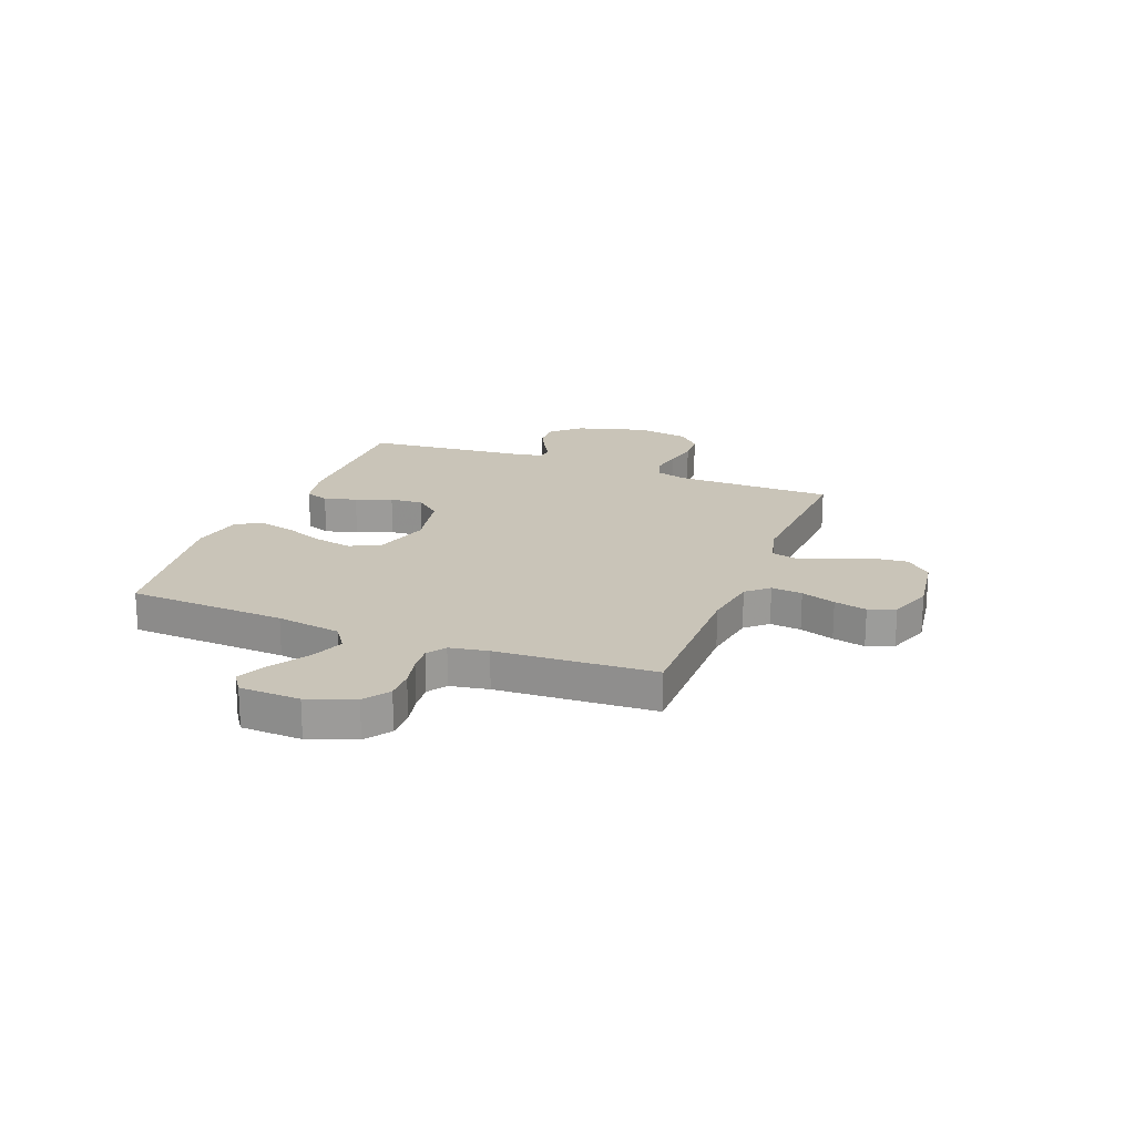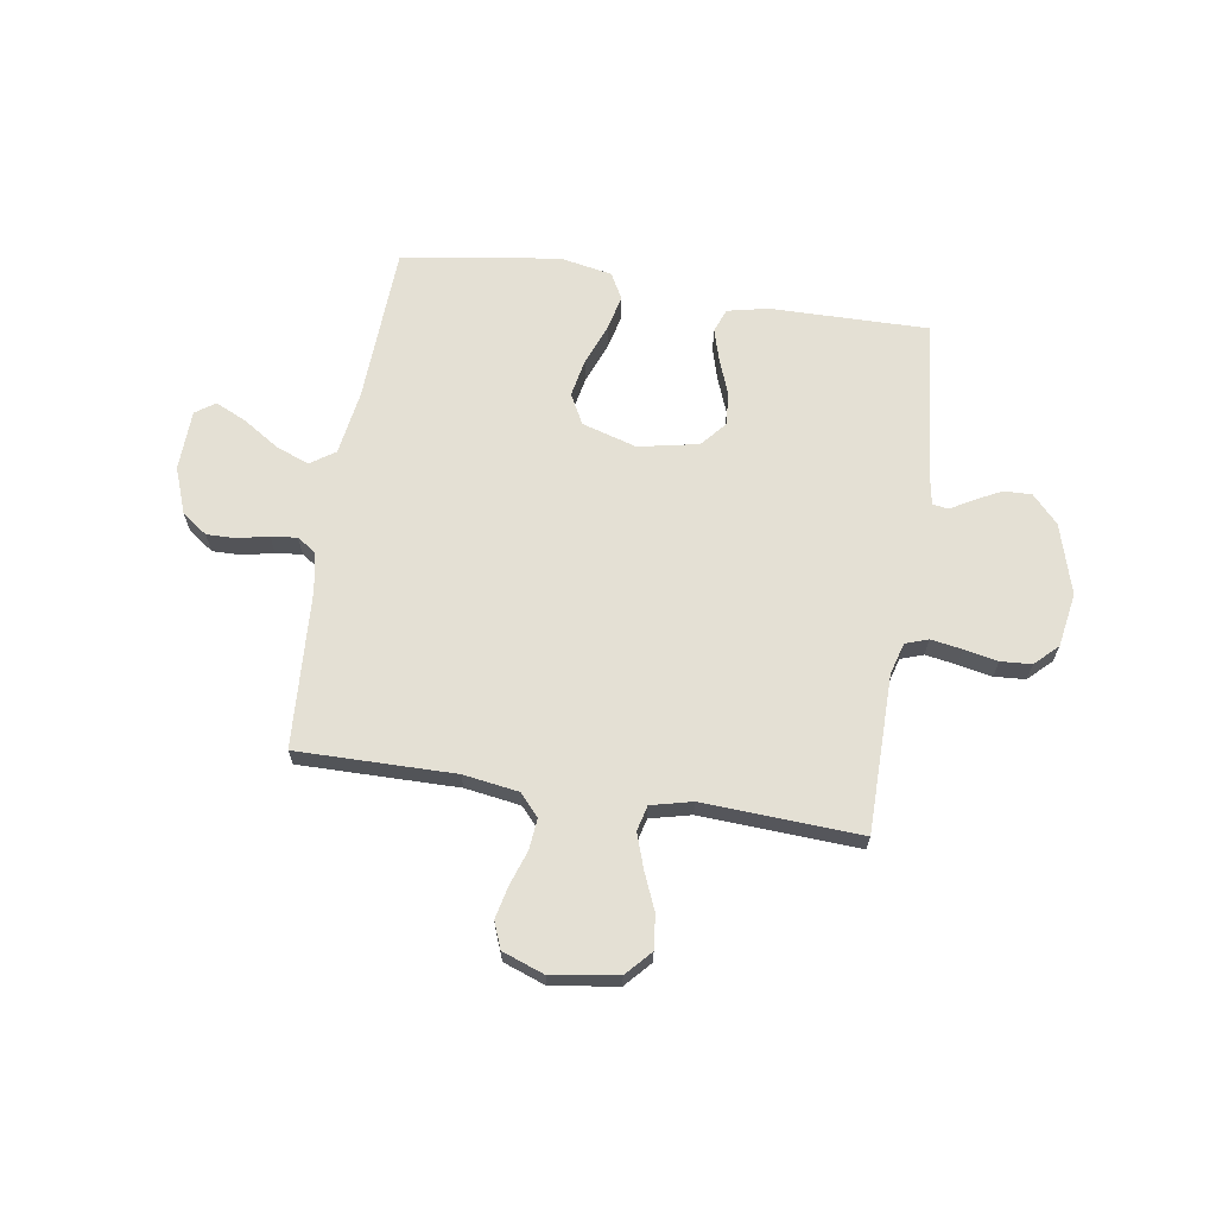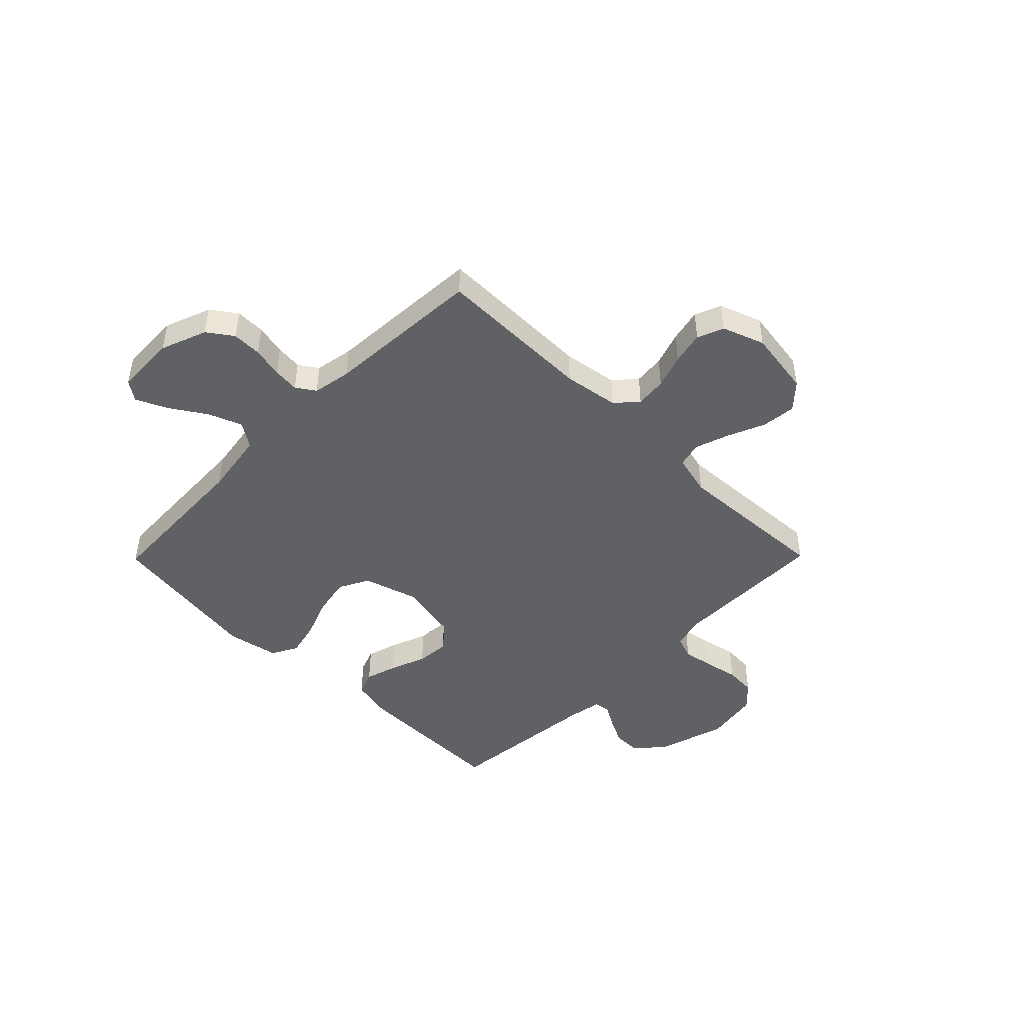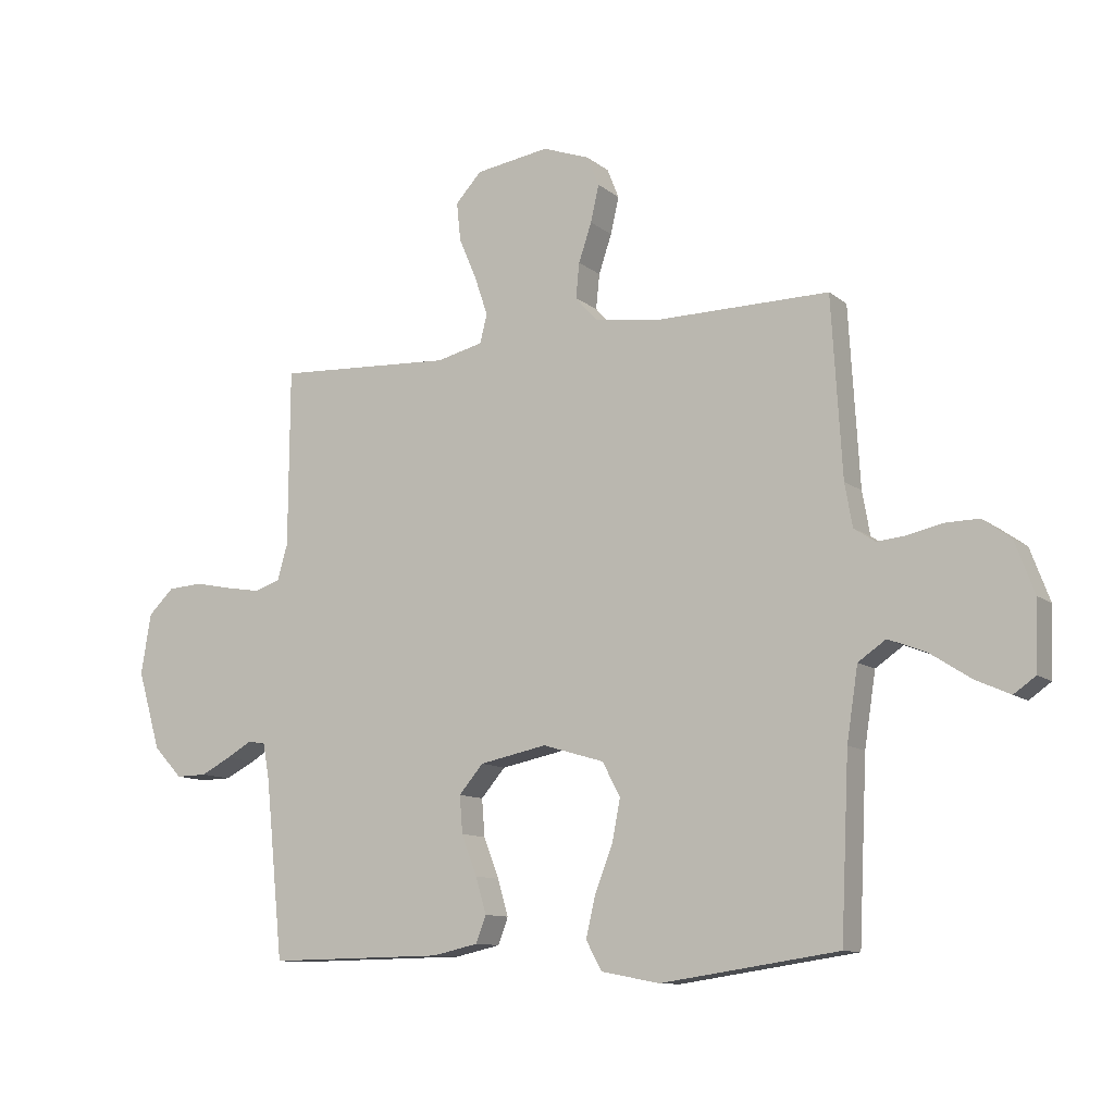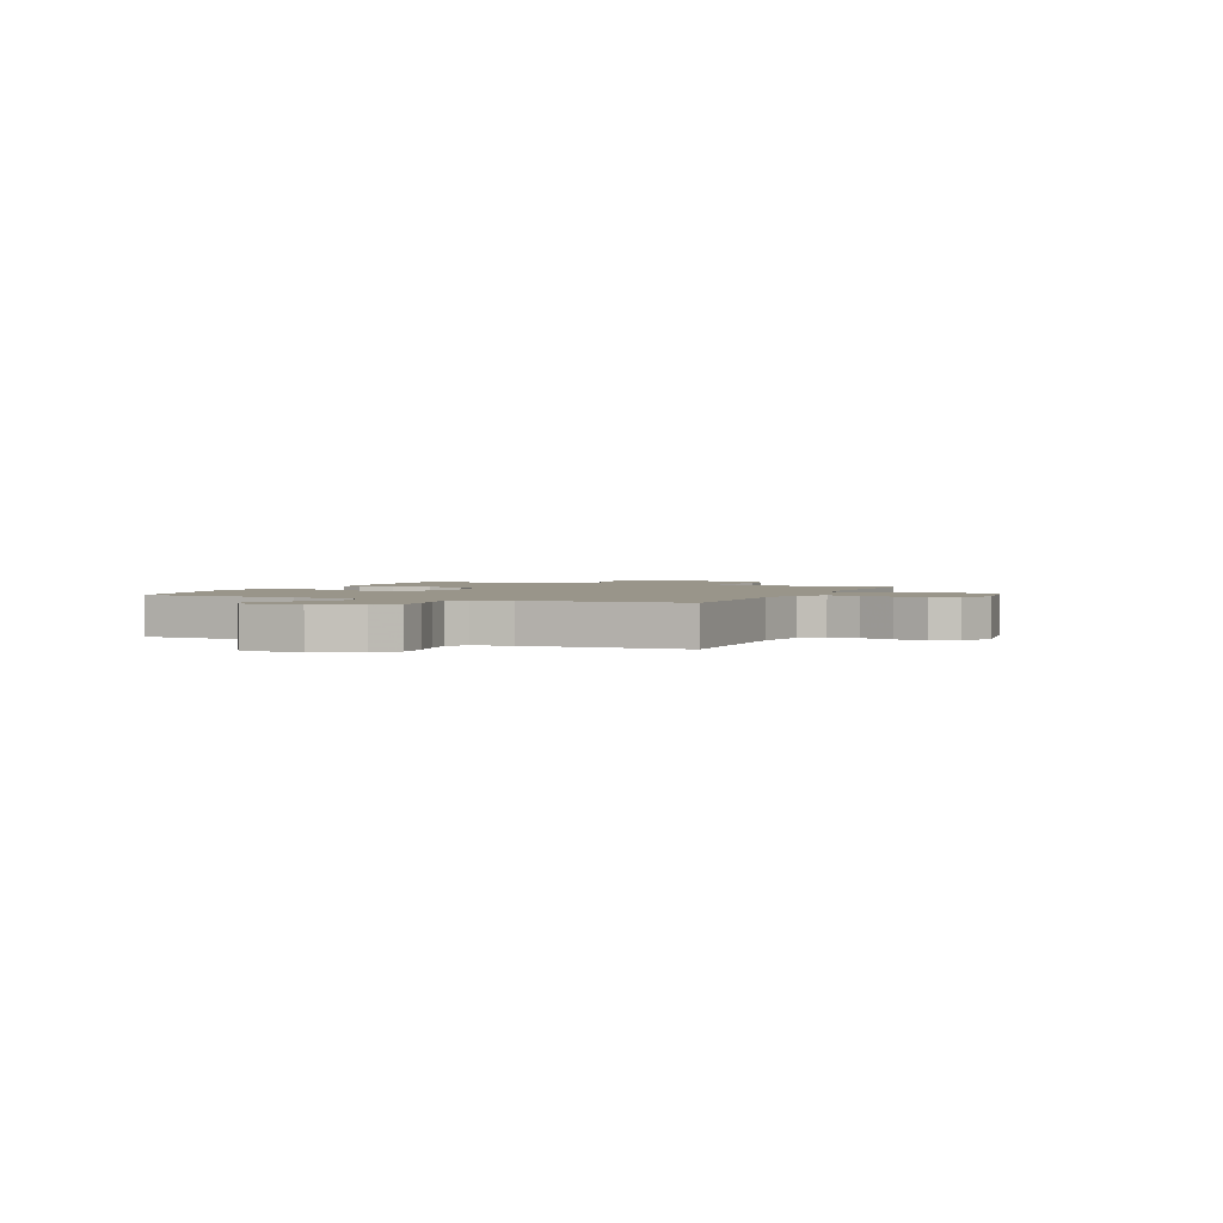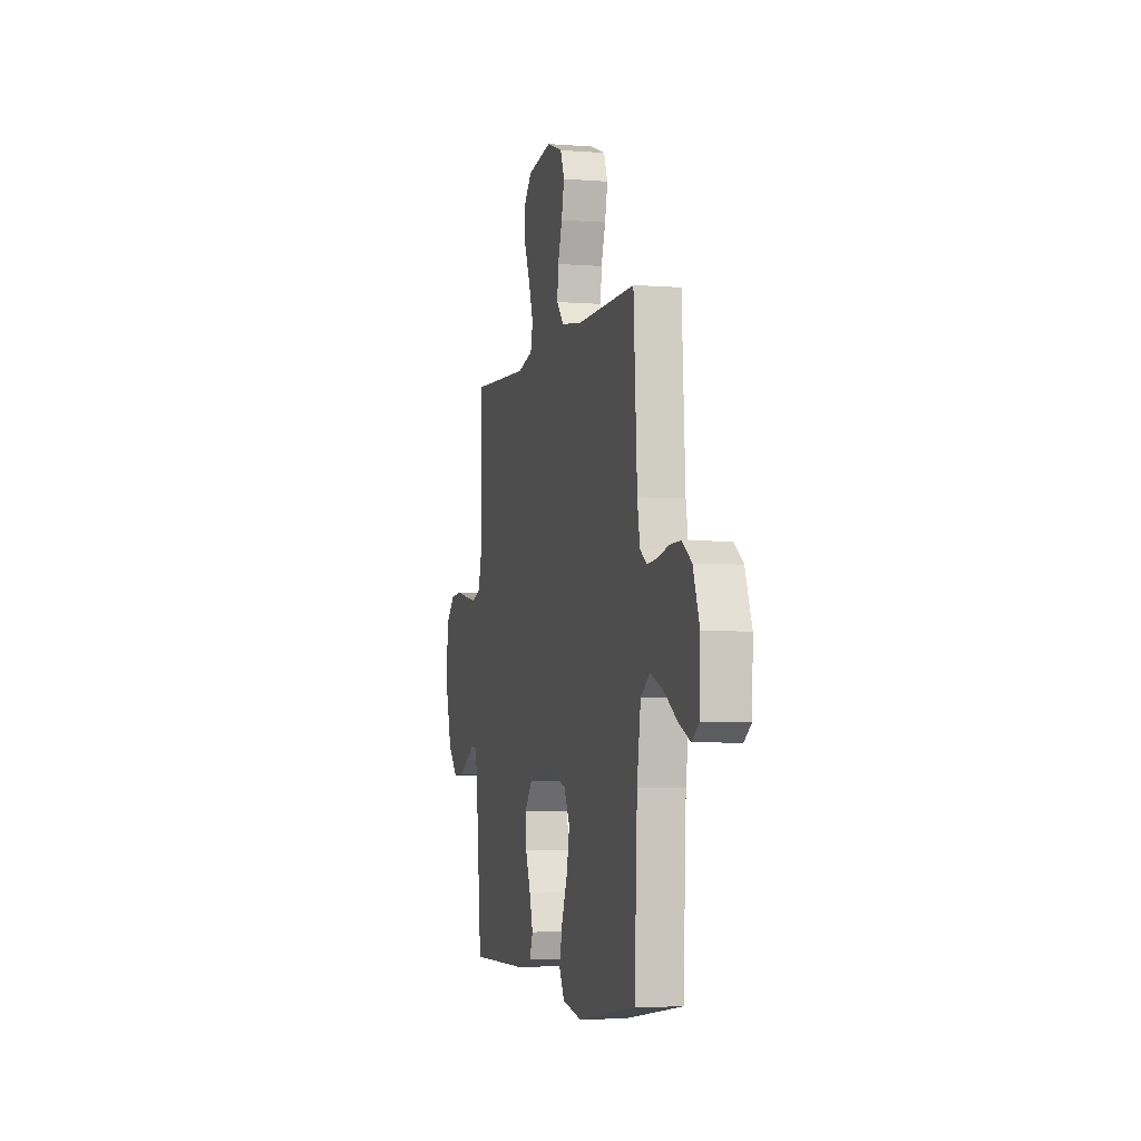
<metadata>
{"format":"obj","ext":"obj","renderer":"f3d","projection":"perspective","resolution":1024,"background":"white","views":[{"elev":20.1,"azim":-68.6,"up":"+Y"},{"elev":66.1,"azim":8.9,"up":"+Y"},{"elev":-46.2,"azim":-44.6,"up":"+Y"},{"elev":-10.8,"azim":-151.1,"up":"+Z"},{"elev":2.1,"azim":-66.3,"up":"+Y"},{"elev":-4.4,"azim":-104.2,"up":"+Z"}]}
</metadata>
<code>
v 0.5 0.07 -0.5
v 0.2 0.07 -0.496
v 0.123 0.07 -0.479
v 0.106 0.07 -0.434
v 0.124 0.07 -0.373
v 0.15 0.07 -0.305
v 0.155 0.07 -0.242
v 0.114 0.07 -0.194
v 0 0.07 -0.171
v -0.104 0.07 -0.202
v -0.134 0.07 -0.259
v -0.12 0.07 -0.331
v -0.09 0.07 -0.408
v -0.074 0.07 -0.476
v -0.101 0.07 -0.525
v -0.2 0.07 -0.544
v -0.5 0.07 -0.5
v -0.514 0.07 -0.2
v -0.533 0.07 -0.077
v -0.58 0.07 -0.045
v -0.644 0.07 -0.07
v -0.712 0.07 -0.114
v -0.771 0.07 -0.141
v -0.808 0.07 -0.115
v -0.812 0.07 0
v -0.779 0.07 0.088
v -0.731 0.07 0.122
v -0.675 0.07 0.121
v -0.617 0.07 0.108
v -0.567 0.07 0.103
v -0.531 0.07 0.127
v -0.518 0.07 0.2
v -0.5 0.07 0.5
v -0.2 0.07 0.497
v -0.095 0.07 0.513
v -0.058 0.07 0.554
v -0.064 0.07 0.613
v -0.086 0.07 0.678
v -0.1 0.07 0.74
v -0.08 0.07 0.79
v 0 0.07 0.819
v 0.125 0.07 0.8
v 0.169 0.07 0.752
v 0.162 0.07 0.687
v 0.132 0.07 0.616
v 0.11 0.07 0.551
v 0.122 0.07 0.503
v 0.2 0.07 0.484
v 0.5 0.07 0.5
v 0.502 0.07 0.2
v 0.519 0.07 0.14
v 0.562 0.07 0.125
v 0.622 0.07 0.135
v 0.686 0.07 0.148
v 0.745 0.07 0.144
v 0.788 0.07 0.102
v 0.805 0.07 0
v 0.766 0.07 -0.133
v 0.717 0.07 -0.185
v 0.665 0.07 -0.184
v 0.614 0.07 -0.158
v 0.571 0.07 -0.133
v 0.541 0.07 -0.138
v 0.53 0.07 -0.2
v 0.5 0 -0.5
v 0.2 0 -0.496
v 0.123 0 -0.479
v 0.106 0 -0.434
v 0.124 0 -0.373
v 0.15 0 -0.305
v 0.155 0 -0.242
v 0.114 0 -0.194
v 0 0 -0.171
v -0.104 0 -0.202
v -0.134 0 -0.259
v -0.12 0 -0.331
v -0.09 0 -0.408
v -0.074 0 -0.476
v -0.101 0 -0.525
v -0.2 0 -0.544
v -0.5 0 -0.5
v -0.514 0 -0.2
v -0.533 0 -0.077
v -0.58 0 -0.045
v -0.644 0 -0.07
v -0.712 0 -0.114
v -0.771 0 -0.141
v -0.808 0 -0.115
v -0.812 0 0
v -0.779 0 0.088
v -0.731 0 0.122
v -0.675 0 0.121
v -0.617 0 0.108
v -0.567 0 0.103
v -0.531 0 0.127
v -0.518 0 0.2
v -0.5 0 0.5
v -0.2 0 0.497
v -0.095 0 0.513
v -0.058 0 0.554
v -0.064 0 0.613
v -0.086 0 0.678
v -0.1 0 0.74
v -0.08 0 0.79
v 0 0 0.819
v 0.125 0 0.8
v 0.169 0 0.752
v 0.162 0 0.687
v 0.132 0 0.616
v 0.11 0 0.551
v 0.122 0 0.503
v 0.2 0 0.484
v 0.5 0 0.5
v 0.502 0 0.2
v 0.519 0 0.14
v 0.562 0 0.125
v 0.622 0 0.135
v 0.686 0 0.148
v 0.745 0 0.144
v 0.788 0 0.102
v 0.805 0 0
v 0.766 0 -0.133
v 0.717 0 -0.185
v 0.665 0 -0.184
v 0.614 0 -0.158
v 0.571 0 -0.133
v 0.541 0 -0.138
v 0.53 0 -0.2
f 59 60 61 62
f 57 58 59 62
f 57 62 63
f 56 57 63
f 53 54 55 56
f 52 53 56 63
f 51 52 63 64
f 48 49 50
f 47 48 50 51
f 42 43 44 45
f 42 45 46
f 41 42 46
f 40 41 46 47
f 37 38 39 40
f 36 37 40 47
f 32 33 34
f 31 32 34 35
f 26 27 28 29
f 26 29 30
f 25 26 30
f 24 25 30
f 21 22 23 24
f 20 21 24 30
f 19 20 30 31
f 15 16 17 18
f 12 13 14 15
f 11 12 15 18
f 10 11 18 19
f 3 4 5 6
f 1 2 3 6
f 1 6 7
f 64 1 7 8
f 35 36 47 51
f 9 10 19 31
f 31 35 51 64
f 8 9 31 64
f 126 125 124 123
f 126 123 122 121
f 127 126 121
f 127 121 120
f 120 119 118 117
f 127 120 117 116
f 128 127 116 115
f 114 113 112
f 115 114 112 111
f 109 108 107 106
f 110 109 106
f 110 106 105
f 111 110 105 104
f 104 103 102 101
f 111 104 101 100
f 98 97 96
f 99 98 96 95
f 93 92 91 90
f 94 93 90
f 94 90 89
f 94 89 88
f 88 87 86 85
f 94 88 85 84
f 95 94 84 83
f 82 81 80 79
f 79 78 77 76
f 82 79 76 75
f 83 82 75 74
f 70 69 68 67
f 70 67 66 65
f 71 70 65
f 72 71 65 128
f 115 111 100 99
f 95 83 74 73
f 128 115 99 95
f 128 95 73 72
f 1 65 66 2
f 2 66 67 3
f 3 67 68 4
f 4 68 69 5
f 5 69 70 6
f 6 70 71 7
f 7 71 72 8
f 8 72 73 9
f 9 73 74 10
f 10 74 75 11
f 11 75 76 12
f 12 76 77 13
f 13 77 78 14
f 14 78 79 15
f 15 79 80 16
f 16 80 81 17
f 17 81 82 18
f 18 82 83 19
f 19 83 84 20
f 20 84 85 21
f 21 85 86 22
f 22 86 87 23
f 23 87 88 24
f 24 88 89 25
f 25 89 90 26
f 26 90 91 27
f 27 91 92 28
f 28 92 93 29
f 29 93 94 30
f 30 94 95 31
f 31 95 96 32
f 32 96 97 33
f 33 97 98 34
f 34 98 99 35
f 35 99 100 36
f 36 100 101 37
f 37 101 102 38
f 38 102 103 39
f 39 103 104 40
f 40 104 105 41
f 41 105 106 42
f 42 106 107 43
f 43 107 108 44
f 44 108 109 45
f 45 109 110 46
f 46 110 111 47
f 47 111 112 48
f 48 112 113 49
f 49 113 114 50
f 50 114 115 51
f 51 115 116 52
f 52 116 117 53
f 53 117 118 54
f 54 118 119 55
f 55 119 120 56
f 56 120 121 57
f 57 121 122 58
f 58 122 123 59
f 59 123 124 60
f 60 124 125 61
f 61 125 126 62
f 62 126 127 63
f 63 127 128 64
f 64 128 65 1

</code>
